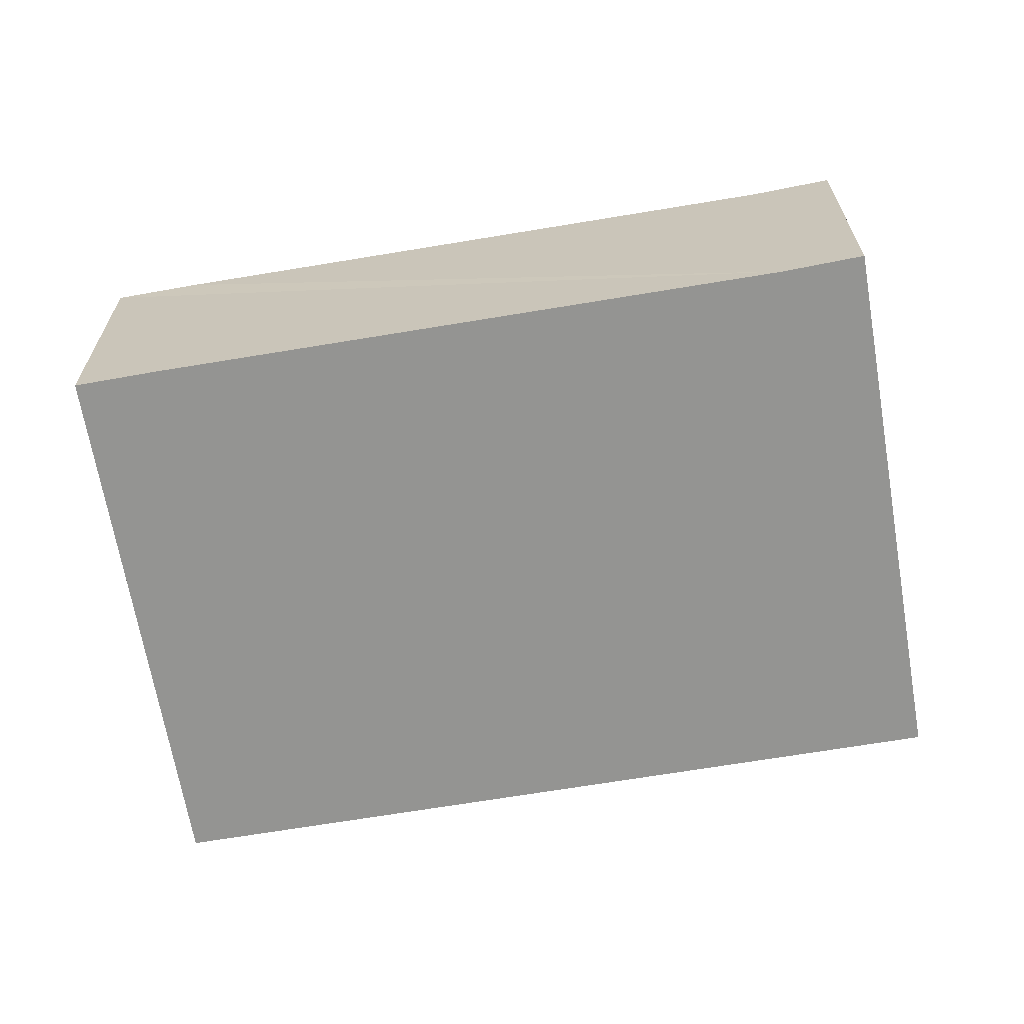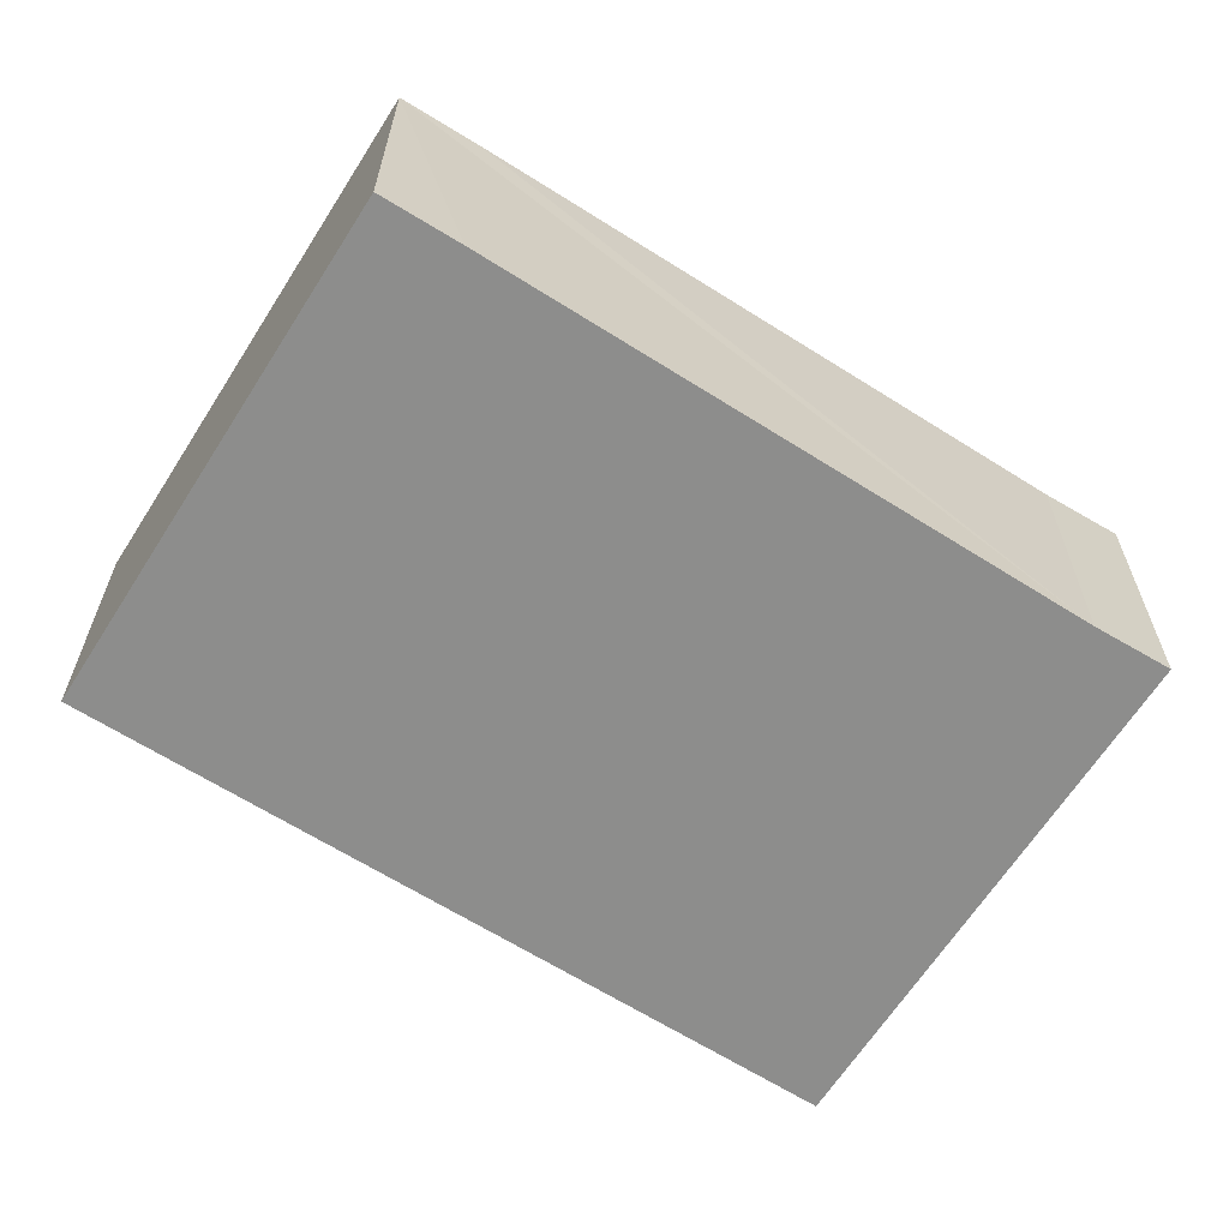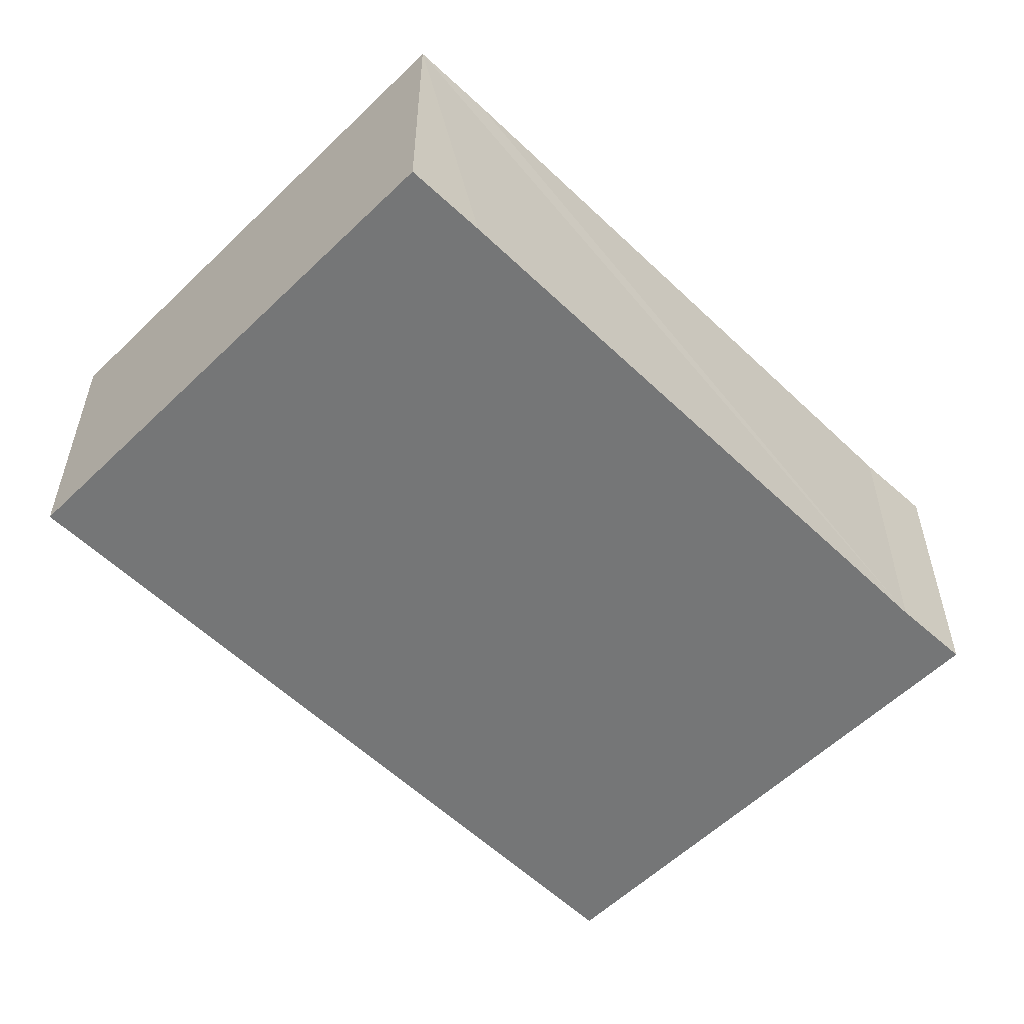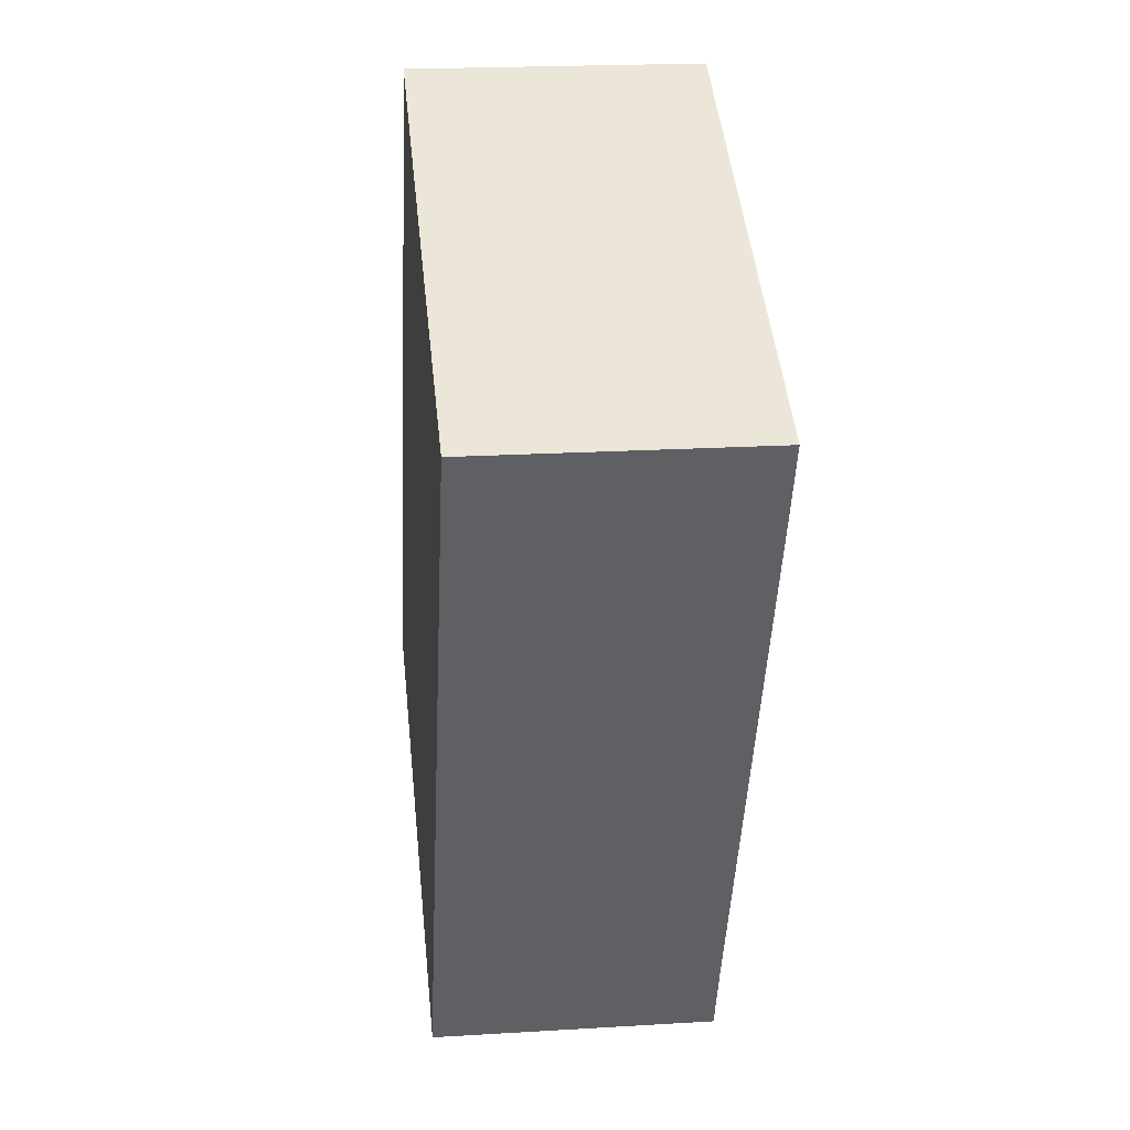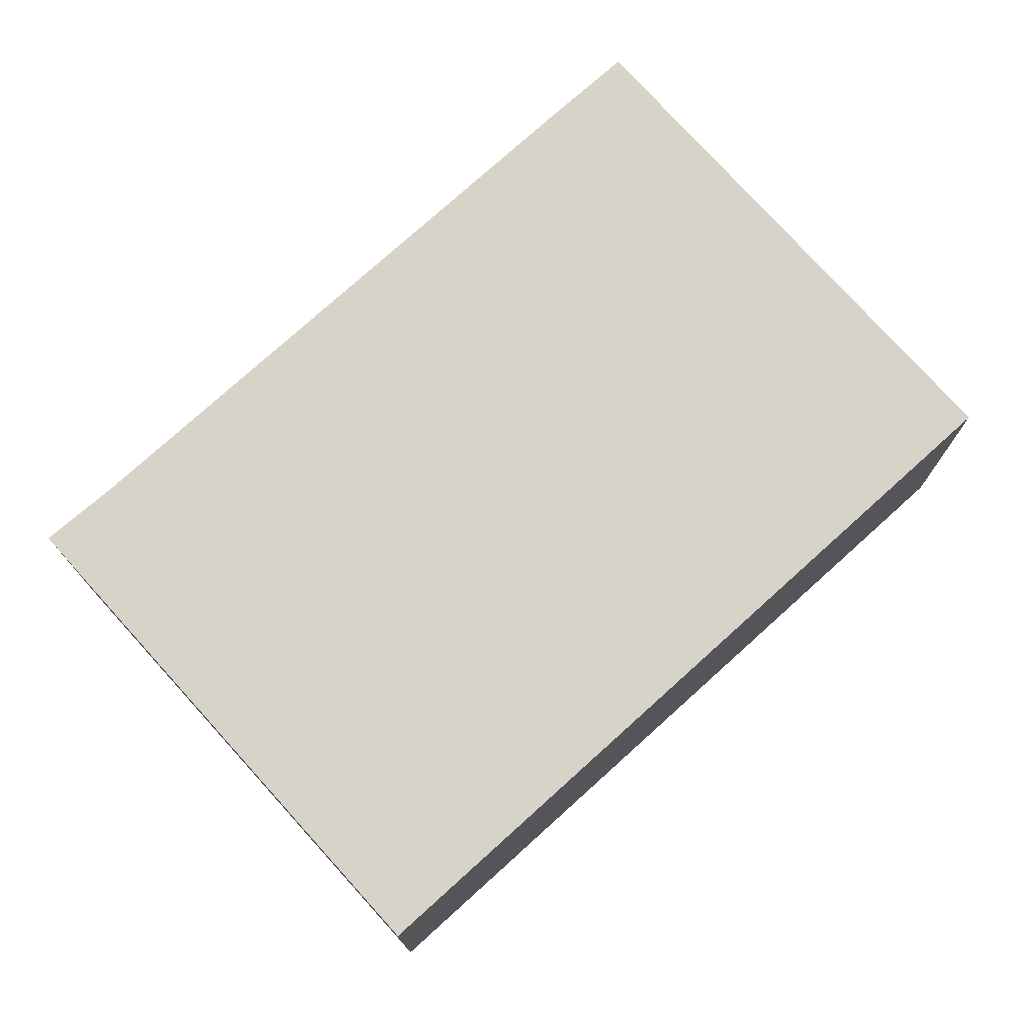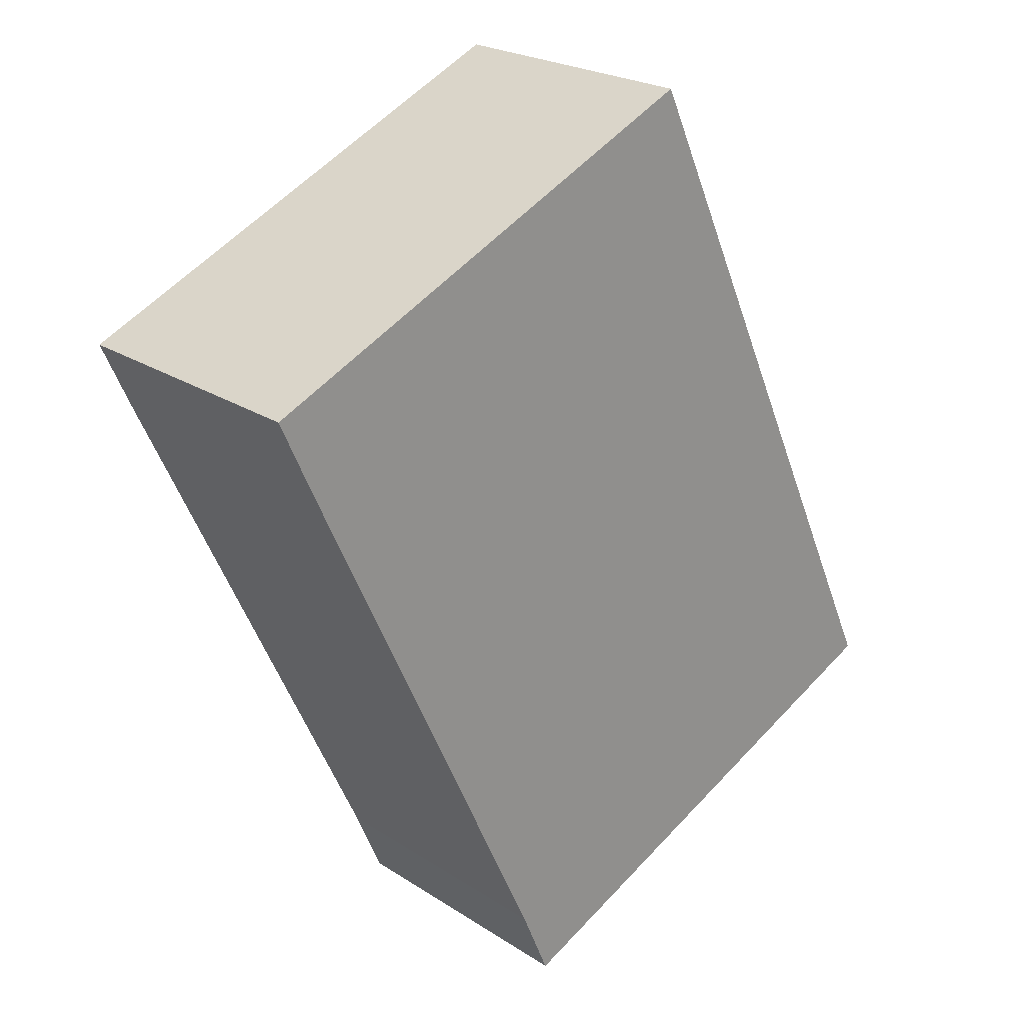
<metadata>
{"format":"obj","ext":"obj","renderer":"f3d","projection":"perspective","resolution":1024,"background":"white","views":[{"elev":-66.9,"azim":124.3,"up":"+Y"},{"elev":-64.4,"azim":82.2,"up":"+Y"},{"elev":-56.7,"azim":69.8,"up":"+Y"},{"elev":20.5,"azim":83.7,"up":"+Z"},{"elev":75.9,"azim":-107.4,"up":"+Y"},{"elev":23.1,"azim":137.6,"up":"+Z"}]}
</metadata>
<code>
v  10.69 3.736 6.45
v  0 3.736 2.288e-16
v  4.31 3.736 9.358
v  6.812 3.736 -1.985
v  6.406 3.736 -2.948
v  10.25 3.736 5.448
v  6.812 1.215e-16 -1.985
v  6.406 1.805e-16 -2.948
v  10.25 -3.336e-16 5.448
v  10.69 -3.949e-16 6.45
v  0 0 0
v  4.31 -5.73e-16 9.358
g defaultobject
f 1 2 3
f 2 1 4
f 2 4 5
f 4 1 6
f 7 5 4
f 5 7 8
f 6 7 4
f 7 6 1
f 7 1 9
f 9 1 10
f 8 2 5
f 2 8 11
f 11 3 2
f 3 11 12
f 12 1 3
f 1 12 10
f 8 12 11
f 12 8 7
f 12 7 9
f 12 9 10

</code>
